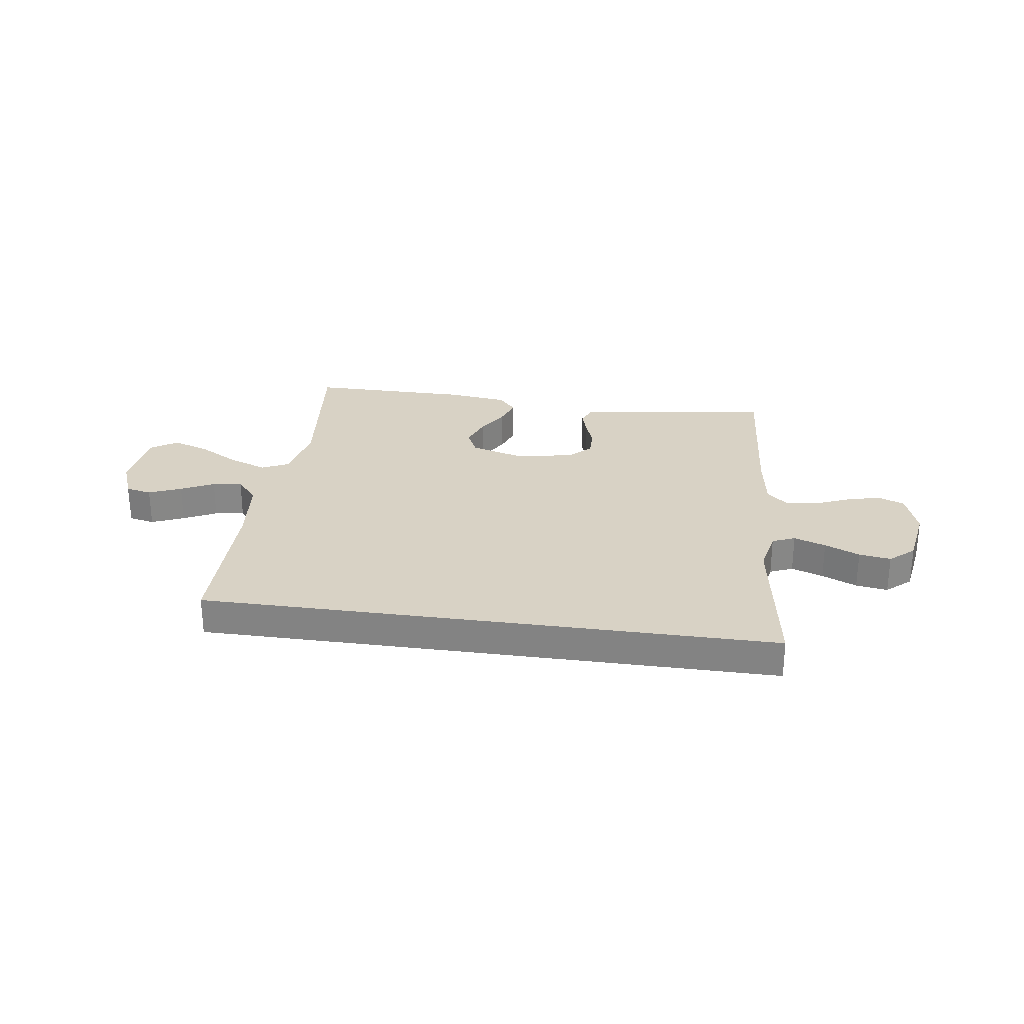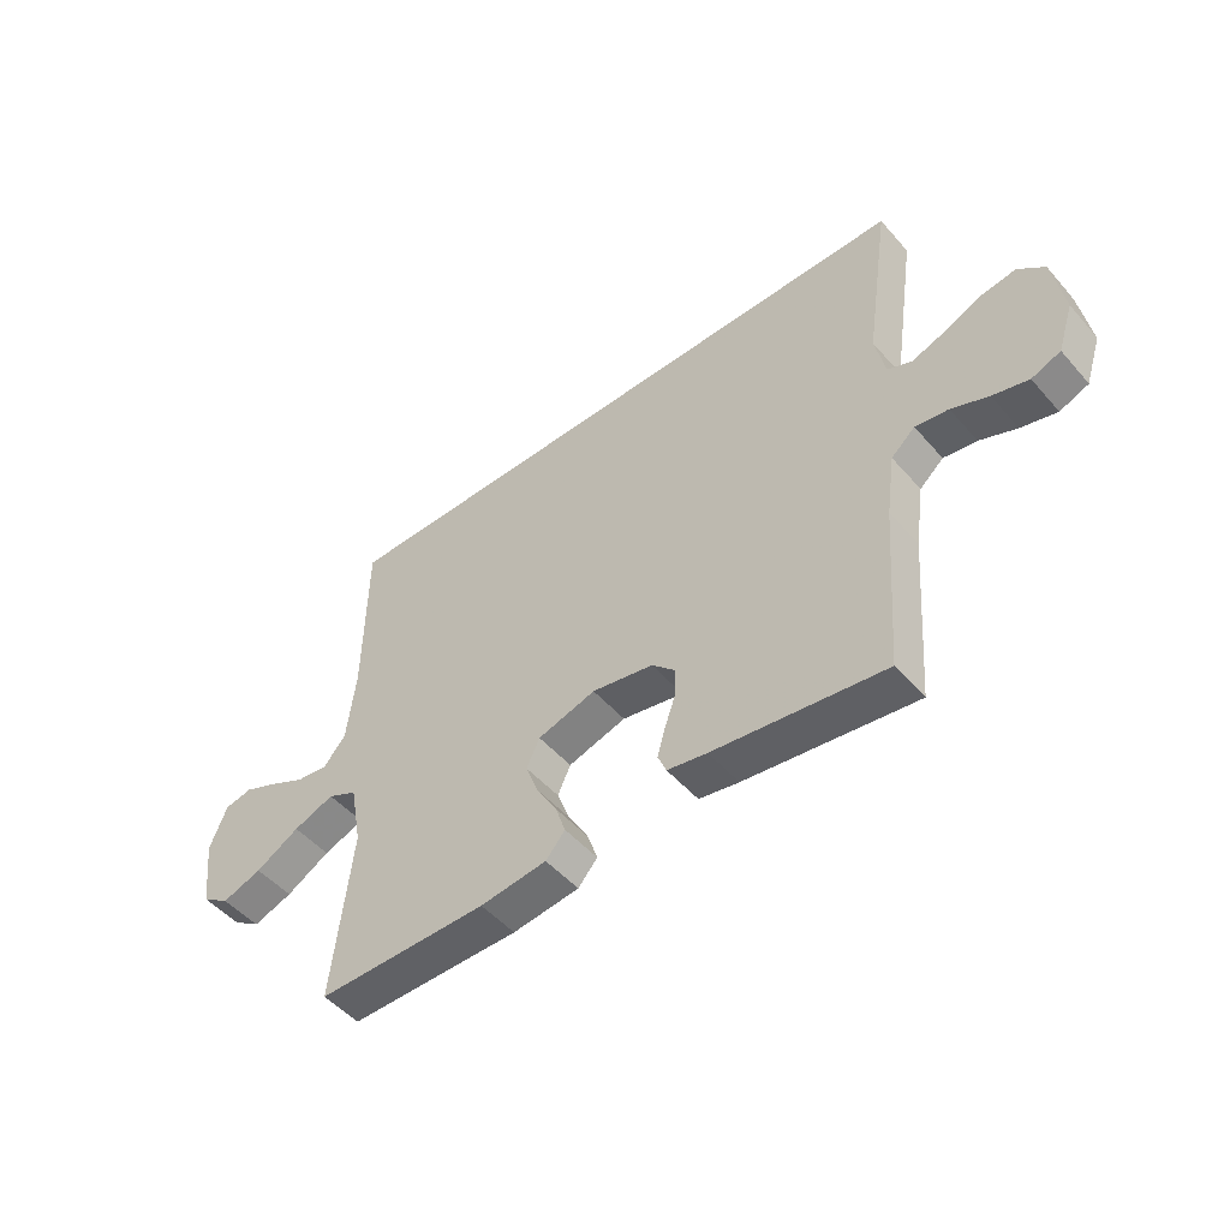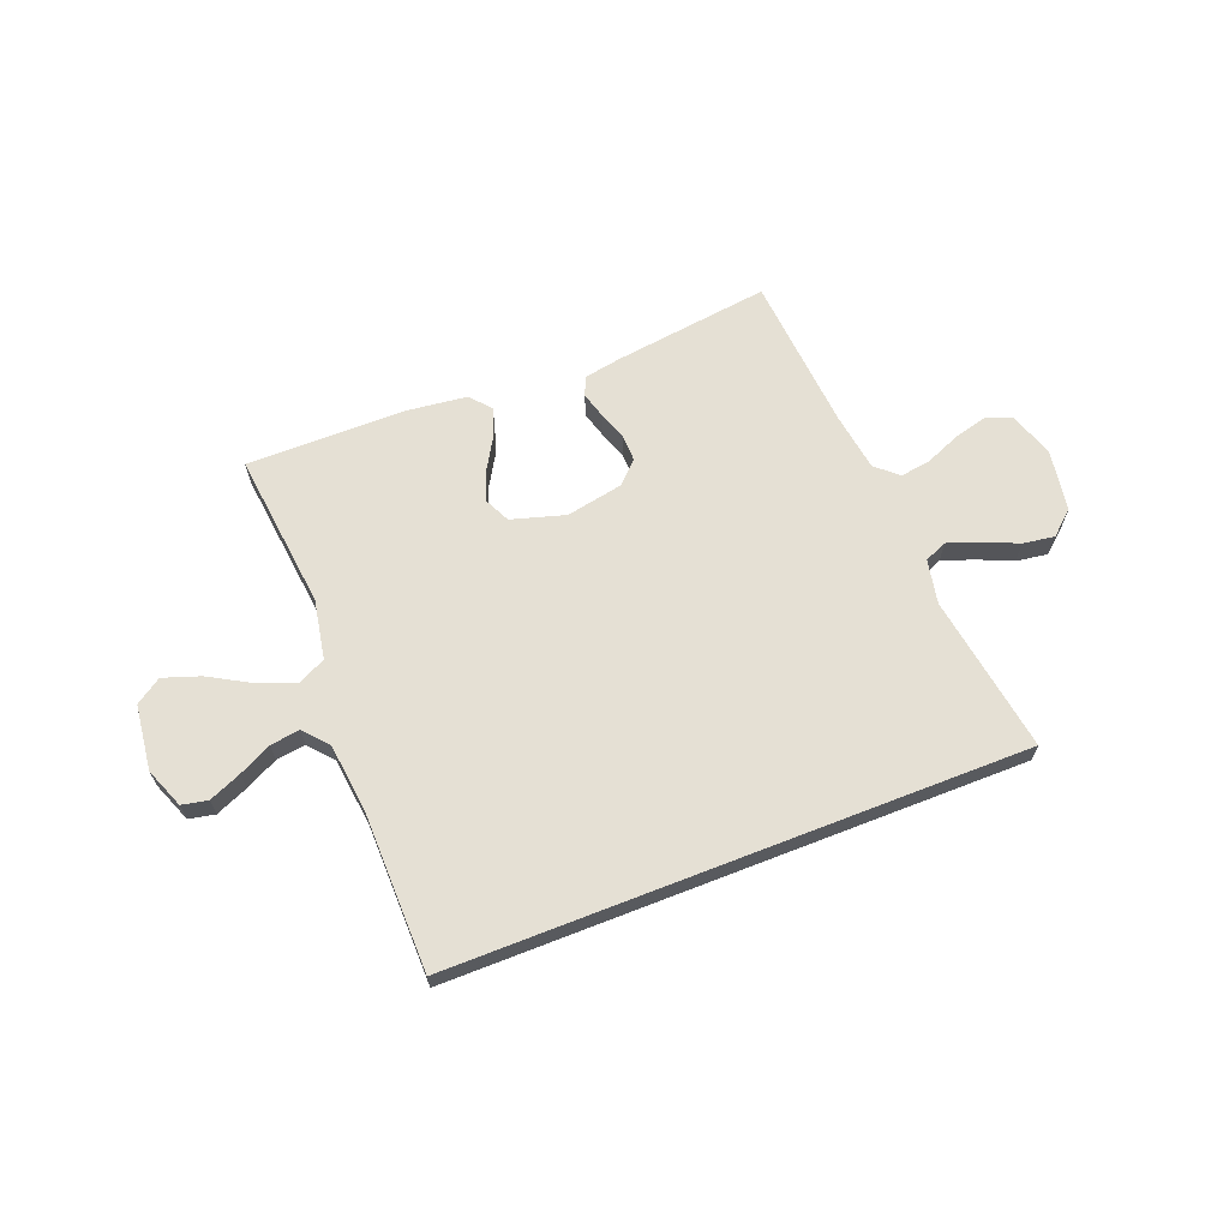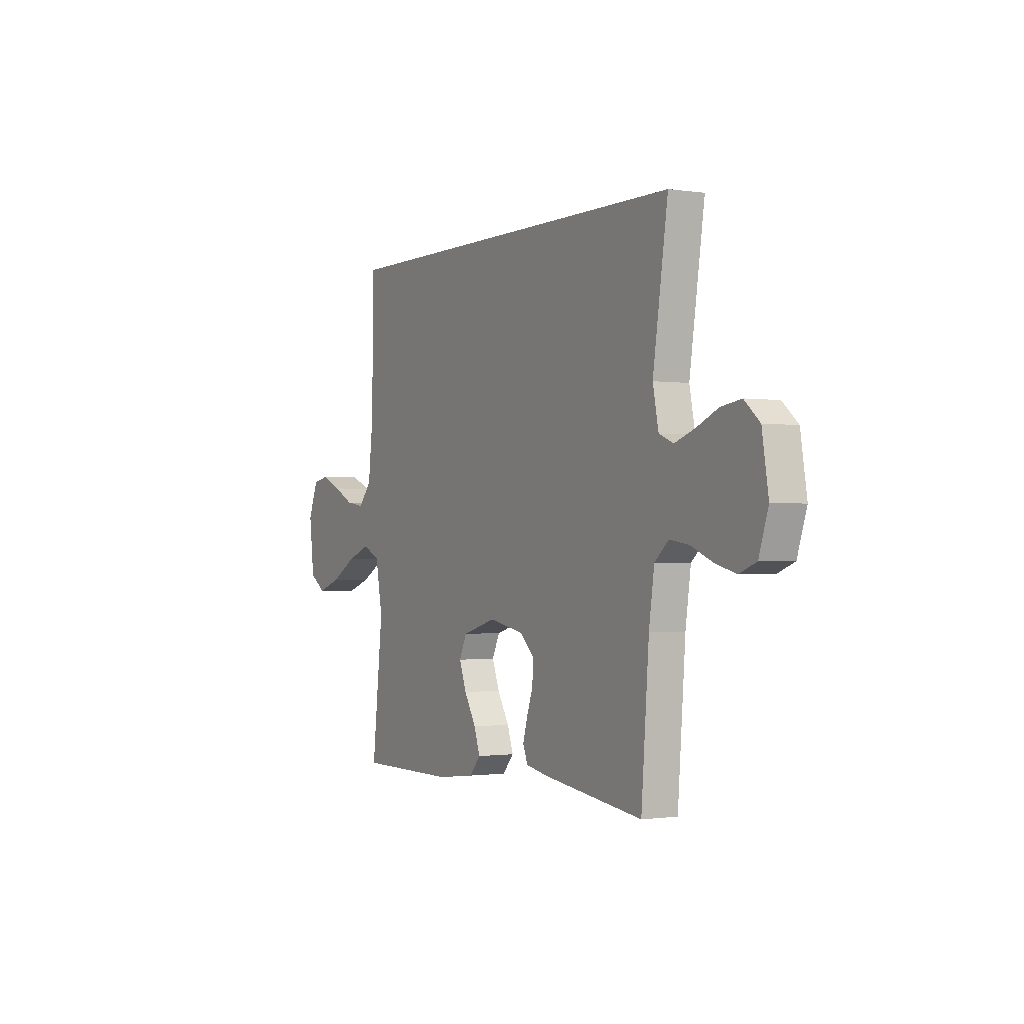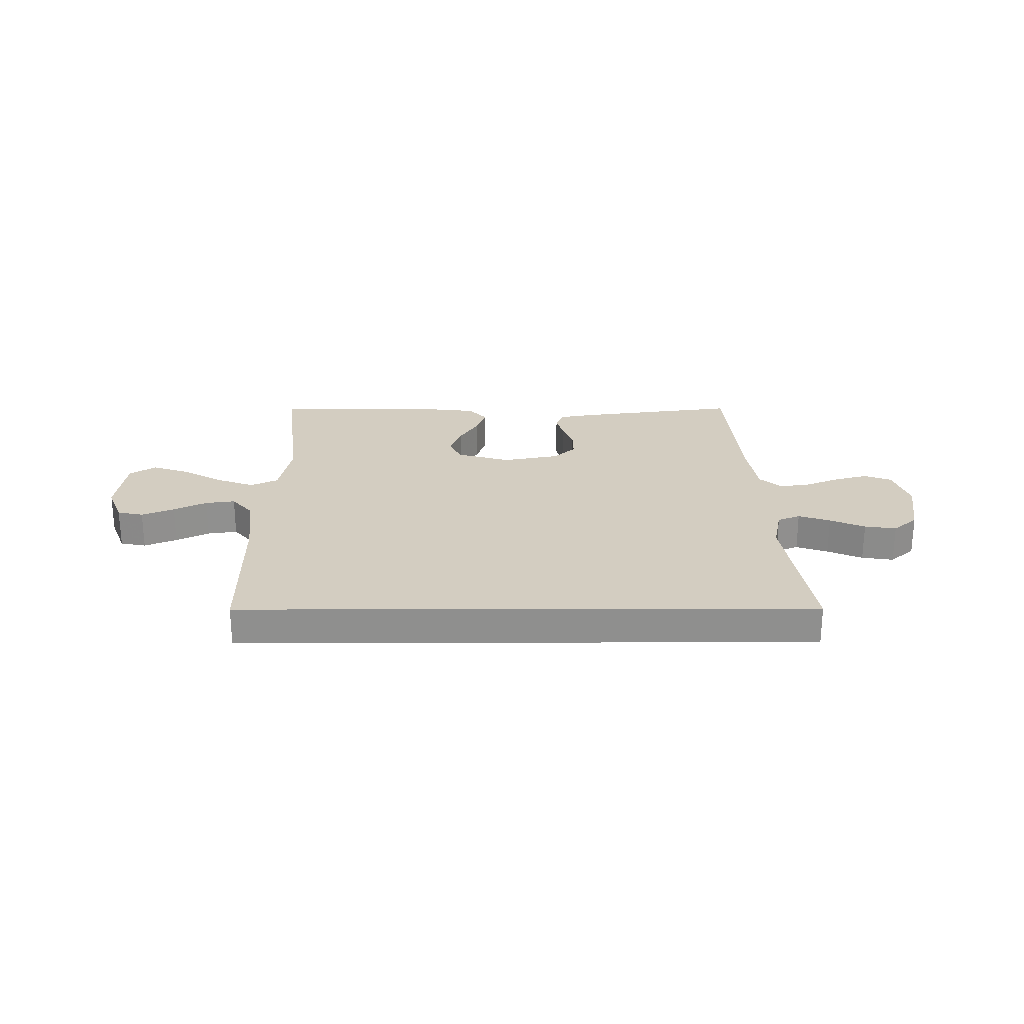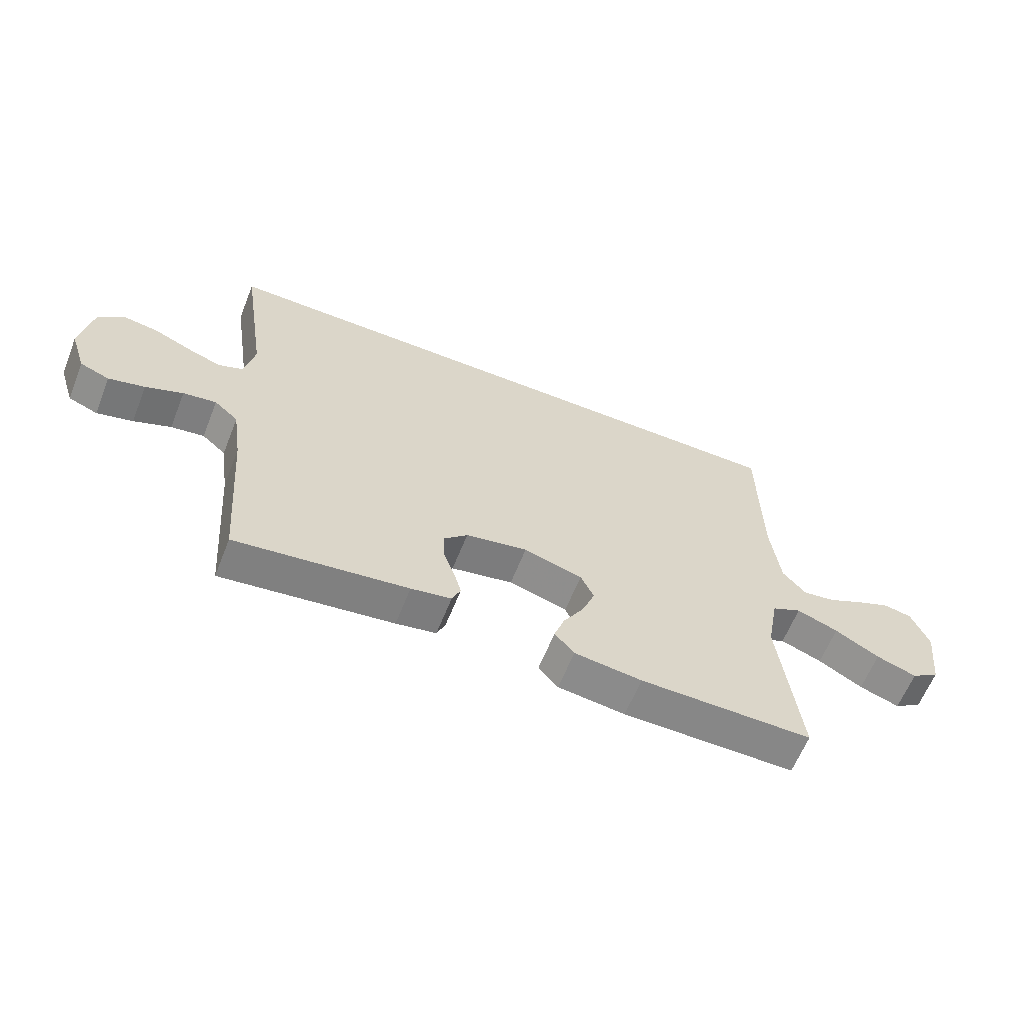
<metadata>
{"format":"obj","ext":"obj","renderer":"f3d","projection":"perspective","resolution":1024,"background":"white","views":[{"elev":27.7,"azim":8.1,"up":"+Y"},{"elev":-49.9,"azim":39.3,"up":"+Z"},{"elev":65.2,"azim":-21.4,"up":"+Y"},{"elev":-1.0,"azim":60.9,"up":"+Z"},{"elev":24.8,"azim":-0.2,"up":"+Y"},{"elev":-62.4,"azim":158.3,"up":"+Z"}]}
</metadata>
<code>
v -0.507 0.07 0.5
v 0.58 0.07 0.5
v 0.535 0.07 0.2
v 0.552 0.07 0.116
v 0.595 0.07 0.098
v 0.655 0.07 0.119
v 0.721 0.07 0.148
v 0.781 0.07 0.157
v 0.827 0.07 0.117
v 0.846 0.07 0
v 0.818 0.07 -0.085
v 0.767 0.07 -0.105
v 0.704 0.07 -0.088
v 0.639 0.07 -0.061
v 0.581 0.07 -0.052
v 0.539 0.07 -0.089
v 0.523 0.07 -0.2
v 0.5 0.07 -0.5
v 0.2 0.07 -0.46
v 0.13 0.07 -0.447
v 0.115 0.07 -0.411
v 0.129 0.07 -0.362
v 0.148 0.07 -0.308
v 0.149 0.07 -0.256
v 0.108 0.07 -0.216
v 0 0.07 -0.195
v -0.102 0.07 -0.225
v -0.125 0.07 -0.274
v -0.103 0.07 -0.333
v -0.067 0.07 -0.394
v -0.049 0.07 -0.447
v -0.083 0.07 -0.486
v -0.2 0.07 -0.5
v -0.5 0.07 -0.5
v -0.467 0.07 -0.2
v -0.488 0.07 -0.087
v -0.54 0.07 -0.062
v -0.612 0.07 -0.089
v -0.689 0.07 -0.133
v -0.759 0.07 -0.157
v -0.808 0.07 -0.124
v -0.823 0.07 0
v -0.793 0.07 0.076
v -0.744 0.07 0.086
v -0.683 0.07 0.06
v -0.621 0.07 0.029
v -0.565 0.07 0.021
v -0.525 0.07 0.068
v -0.51 0.07 0.2
v -0.507 0 0.5
v 0.58 0 0.5
v 0.535 0 0.2
v 0.552 0 0.116
v 0.595 0 0.098
v 0.655 0 0.119
v 0.721 0 0.148
v 0.781 0 0.157
v 0.827 0 0.117
v 0.846 0 0
v 0.818 0 -0.085
v 0.767 0 -0.105
v 0.704 0 -0.088
v 0.639 0 -0.061
v 0.581 0 -0.052
v 0.539 0 -0.089
v 0.523 0 -0.2
v 0.5 0 -0.5
v 0.2 0 -0.46
v 0.13 0 -0.447
v 0.115 0 -0.411
v 0.129 0 -0.362
v 0.148 0 -0.308
v 0.149 0 -0.256
v 0.108 0 -0.216
v 0 0 -0.195
v -0.102 0 -0.225
v -0.125 0 -0.274
v -0.103 0 -0.333
v -0.067 0 -0.394
v -0.049 0 -0.447
v -0.083 0 -0.486
v -0.2 0 -0.5
v -0.5 0 -0.5
v -0.467 0 -0.2
v -0.488 0 -0.087
v -0.54 0 -0.062
v -0.612 0 -0.089
v -0.689 0 -0.133
v -0.759 0 -0.157
v -0.808 0 -0.124
v -0.823 0 0
v -0.793 0 0.076
v -0.744 0 0.086
v -0.683 0 0.06
v -0.621 0 0.029
v -0.565 0 0.021
v -0.525 0 0.068
v -0.51 0 0.2
f 44 45 46
f 43 44 46
f 42 43 46
f 41 42 46
f 40 41 46
f 39 40 46
f 38 39 46
f 37 38 46 47
f 36 37 47 48
f 33 34 35
f 32 33 35
f 31 32 35
f 30 31 35
f 29 30 35
f 28 29 35 36
f 36 48 49
f 28 36 49
f 27 28 49
f 21 22 23
f 20 21 23
f 19 20 23
f 18 19 23
f 17 18 23
f 16 17 23 24
f 15 16 24 25
f 12 13 14
f 11 12 14
f 10 11 14
f 9 10 14
f 8 9 14
f 7 8 14
f 6 7 14
f 5 6 14 15
f 15 25 26
f 5 15 26
f 4 5 26
f 1 2 3
f 26 27 49
f 4 26 49
f 3 4 49
f 1 3 49
f 95 94 93
f 95 93 92
f 95 92 91
f 95 91 90
f 95 90 89
f 95 89 88
f 95 88 87
f 96 95 87 86
f 97 96 86 85
f 84 83 82
f 84 82 81
f 84 81 80
f 84 80 79
f 84 79 78
f 85 84 78 77
f 98 97 85
f 98 85 77
f 98 77 76
f 72 71 70
f 72 70 69
f 72 69 68
f 72 68 67
f 72 67 66
f 73 72 66 65
f 74 73 65 64
f 63 62 61
f 63 61 60
f 63 60 59
f 63 59 58
f 63 58 57
f 63 57 56
f 63 56 55
f 64 63 55 54
f 75 74 64
f 75 64 54
f 75 54 53
f 52 51 50
f 98 76 75
f 98 75 53
f 98 53 52
f 98 52 50
f 1 50 51 2
f 2 51 52 3
f 3 52 53 4
f 4 53 54 5
f 5 54 55 6
f 6 55 56 7
f 7 56 57 8
f 8 57 58 9
f 9 58 59 10
f 10 59 60 11
f 11 60 61 12
f 12 61 62 13
f 13 62 63 14
f 14 63 64 15
f 15 64 65 16
f 16 65 66 17
f 17 66 67 18
f 18 67 68 19
f 19 68 69 20
f 20 69 70 21
f 21 70 71 22
f 22 71 72 23
f 23 72 73 24
f 24 73 74 25
f 25 74 75 26
f 26 75 76 27
f 27 76 77 28
f 28 77 78 29
f 29 78 79 30
f 30 79 80 31
f 31 80 81 32
f 32 81 82 33
f 33 82 83 34
f 34 83 84 35
f 35 84 85 36
f 36 85 86 37
f 37 86 87 38
f 38 87 88 39
f 39 88 89 40
f 40 89 90 41
f 41 90 91 42
f 42 91 92 43
f 43 92 93 44
f 44 93 94 45
f 45 94 95 46
f 46 95 96 47
f 47 96 97 48
f 48 97 98 49
f 49 98 50 1

</code>
